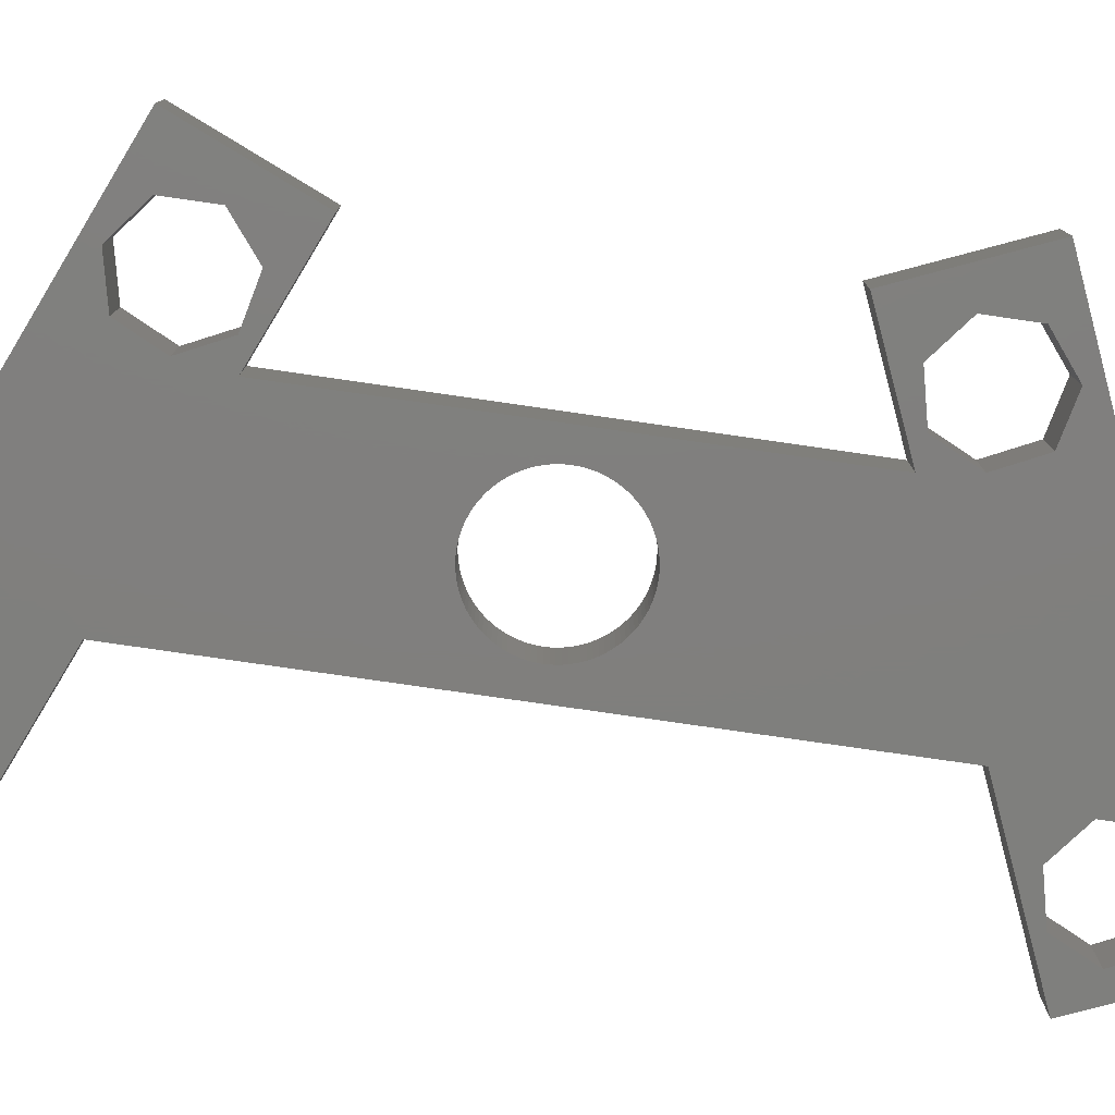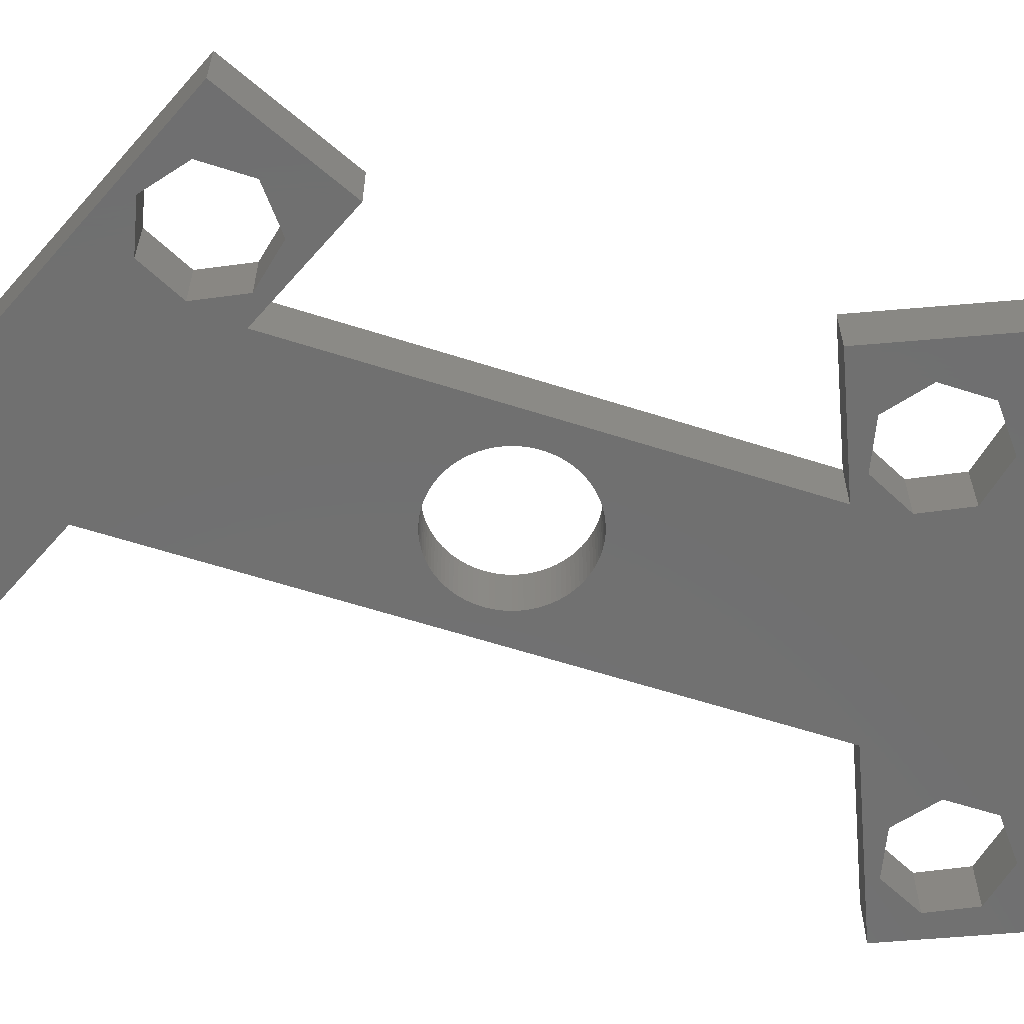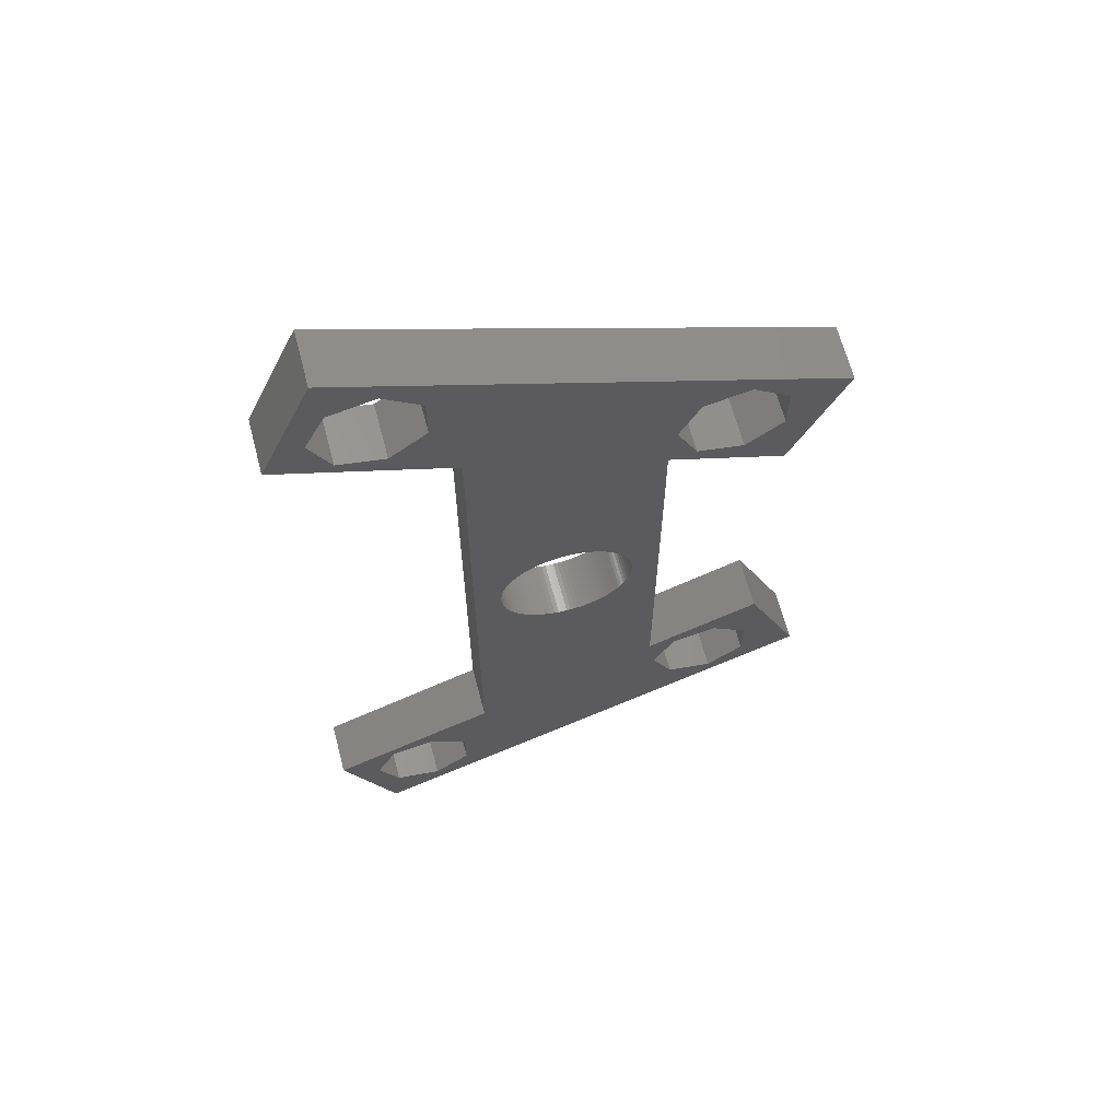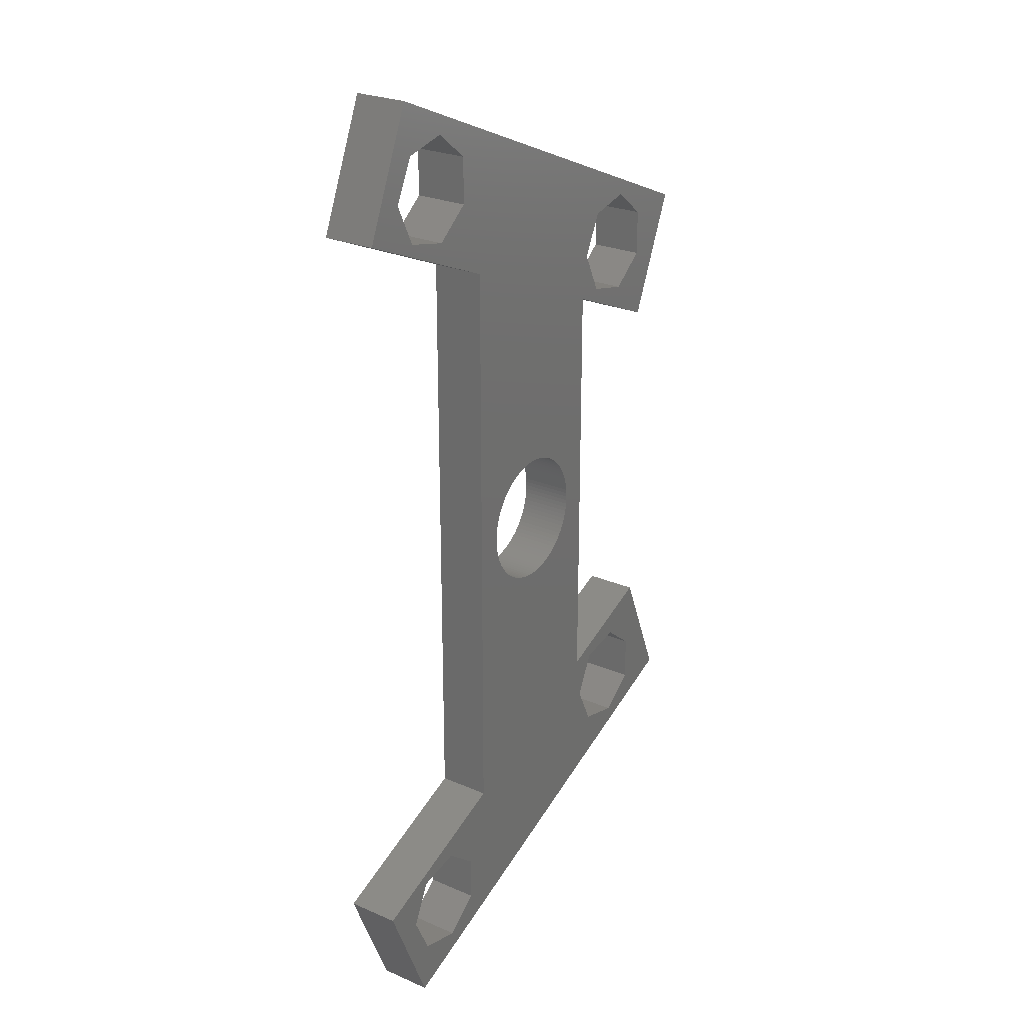
<metadata>
{"format":"stl","ext":"stl","renderer":"f3d","projection":"perspective","resolution":1024,"background":"white","views":[{"elev":-79.3,"azim":-98.2,"up":"+Y"},{"elev":-61.9,"azim":-108.0,"up":"+Y"},{"elev":65.6,"azim":165.2,"up":"+Z"},{"elev":25.4,"azim":124.8,"up":"+Z"}]}
</metadata>
<code>
# stl→obj: 280 verts, 576 faces
v -35.97 -6 -11.09
v -35.97 -4 -11.09
v -18.48 -6 -18.51
v -18.48 -4 -18.51
v -34.02 -6 -6.487
v -34.02 -4 -6.487
v -32.45 -6 -11.95
v -30 -6 -10
v -30.75 -6 -11.56
v -21.8 -6 -15.87
v -20.45 -6 -16.95
v -21.8 -6 14.13
v -30.75 -6 8.436
v -29.75 -6 8.298
v -33.8 -6 9.132
v -35.97 -6 11.09
v -34.02 -6 6.487
v -32.45 -6 11.95
v -30.75 -6 11.56
v -18.48 -6 18.51
v -33.8 -6 -10.87
v -33.8 -6 -9.132
v -30.75 -6 -8.436
v -32.45 -6 -8.05
v -21.8 -6 -14.13
v -20.45 -6 -13.05
v -22.75 -6 -11.27
v -29.75 -6 -8.298
v -32.45 -6 8.05
v -33.8 -6 10.87
v -30 -6 10
v -20.45 -6 16.95
v -18.75 -6 -16.56
v -28.36 -6 1.34
v -28.27 -6 1.469
v -22.75 -6 11.27
v -28.73 -6 -0.3133
v -28.75 -6 -0.157
v -21.8 -6 15.87
v -27.84 -6 1.926
v -27.72 -6 2.023
v -28.18 -6 1.594
v -28.44 -6 1.204
v -28.07 -6 1.711
v -27.96 -6 1.822
v -23.77 -6 -0.3133
v -23.79 -6 -0.4685
v -27.59 -6 2.111
v -27.45 -6 2.191
v -25.94 -6 2.48
v -25.78 -6 2.456
v -27.31 -6 2.262
v -27.17 -6 2.324
v -28.07 -6 -1.711
v -28.18 -6 -1.594
v -27.02 -6 2.378
v -28.27 -6 -1.469
v -26.87 -6 2.421
v -26.72 -6 2.456
v -27.96 -6 -1.822
v -26.56 -6 2.48
v -26.41 -6 2.495
v -27.72 -6 -2.023
v -27.84 -6 -1.926
v -26.25 -6 2.5
v -26.09 -6 2.495
v -23.75 -6 0.157
v -23.75 -6 2.22e-16
v -27.59 -6 -2.111
v -25.63 -6 2.421
v -25.48 -6 2.378
v -25.33 -6 2.324
v -24.66 -6 -1.926
v -24.78 -6 -2.023
v -25.19 -6 2.262
v -25.05 -6 2.191
v -24.91 -6 2.111
v -24.78 -6 2.023
v -24.32 -6 -1.594
v -24.43 -6 -1.711
v -24.66 -6 1.926
v -24.54 -6 1.822
v -24.43 -6 1.711
v -24.32 -6 1.594
v -24.06 -6 -1.204
v -24.14 -6 -1.34
v -24.23 -6 1.469
v -24.14 -6 1.34
v -24.06 -6 1.204
v -23.99 -6 1.064
v -23.93 -6 0.9203
v -23.87 -6 0.7725
v -23.83 -6 -0.6217
v -23.83 -6 0.6217
v -23.79 -6 0.4685
v -23.77 -6 0.3133
v -23.75 -6 -0.157
v -23.99 -6 -1.064
v -23.87 -6 -0.7725
v -23.93 -6 -0.9203
v -24.23 -6 -1.469
v -24.54 -6 -1.822
v -27.45 -6 -2.191
v -24.91 -6 -2.111
v -25.05 -6 -2.191
v -25.19 -6 -2.262
v -25.33 -6 -2.324
v -25.48 -6 -2.378
v -25.63 -6 -2.421
v -25.78 -6 -2.456
v -25.94 -6 -2.48
v -26.09 -6 -2.495
v -26.25 -6 -2.5
v -26.41 -6 -2.495
v -26.56 -6 -2.48
v -26.72 -6 -2.456
v -26.87 -6 -2.421
v -27.02 -6 -2.378
v -27.17 -6 -2.324
v -27.31 -6 -2.262
v -28.36 -6 -1.34
v -28.44 -6 -1.204
v -28.51 -6 -1.064
v -28.57 -6 -0.9203
v -28.63 -6 -0.7725
v -28.67 -6 -0.6217
v -28.71 -6 -0.4685
v -18 -6 -15
v -20.45 -6 13.05
v -16.53 -6 -13.91
v -18.75 -6 -13.44
v -18.75 -6 16.56
v -16.53 -6 13.91
v -18 -6 15
v -18.75 -6 13.44
v -28.51 -6 1.064
v -28.57 -6 0.9203
v -28.63 -6 0.7725
v -28.67 -6 0.6217
v -28.71 -6 0.4685
v -28.73 -6 0.3133
v -28.75 -6 0.157
v -28.75 -6 2.22e-16
v -16.53 -4 -13.91
v -30.75 -4 -8.436
v -29.75 -4 -8.298
v -28.75 -4 -2.22e-16
v -29.75 -4 8.298
v -33.8 -4 9.132
v -34.02 -4 6.487
v -35.97 -4 11.09
v -32.45 -4 11.95
v -18.48 -4 18.51
v -18 -4 15
v -16.53 -4 13.91
v -21.8 -4 -14.13
v -22.75 -4 -11.27
v -23.75 -4 -2.22e-16
v -22.75 -4 11.27
v -23.75 -4 -0.157
v -30.75 -4 -11.56
v -32.45 -4 -11.95
v -33.8 -4 -9.132
v -21.8 -4 -15.87
v -20.45 -4 -16.95
v -30 -4 -10
v -33.8 -4 -10.87
v -33.8 -4 10.87
v -32.45 -4 -8.05
v -32.45 -4 8.05
v -30 -4 10
v -30.75 -4 8.436
v -30.75 -4 11.56
v -20.45 -4 16.95
v -28.27 -4 -1.469
v -28.36 -4 -1.34
v -28.75 -4 -0.157
v -28.75 -4 0.157
v -28.73 -4 -0.3133
v -28.71 -4 -0.4685
v -28.67 -4 -0.6217
v -28.63 -4 -0.7725
v -28.57 -4 -0.9203
v -28.51 -4 -1.064
v -28.44 -4 -1.204
v -28.18 -4 -1.594
v -28.07 -4 -1.711
v -27.96 -4 -1.822
v -27.84 -4 -1.926
v -27.72 -4 -2.023
v -27.59 -4 -2.111
v -25.78 -4 -2.456
v -25.94 -4 -2.48
v -27.45 -4 -2.191
v -27.31 -4 -2.262
v -27.17 -4 -2.324
v -27.02 -4 -2.378
v -26.87 -4 -2.421
v -26.72 -4 -2.456
v -26.56 -4 -2.48
v -26.41 -4 -2.495
v -26.25 -4 -2.5
v -26.09 -4 -2.495
v -18 -4 -15
v -18.75 -4 -16.56
v -18.75 -4 -13.44
v -21.8 -4 14.13
v -21.8 -4 15.87
v -27.17 -4 2.324
v -27.02 -4 2.378
v -20.45 -4 -13.05
v -24.54 -4 1.822
v -24.43 -4 1.711
v -24.32 -4 1.594
v -24.23 -4 1.469
v -24.14 -4 1.34
v -24.06 -4 1.204
v -23.99 -4 1.064
v -23.93 -4 0.9203
v -23.87 -4 0.7725
v -23.83 -4 0.6217
v -23.79 -4 0.4685
v -23.77 -4 0.3133
v -23.75 -4 0.157
v -24.66 -4 1.926
v -24.78 -4 2.023
v -24.91 -4 2.111
v -25.05 -4 2.191
v -25.19 -4 2.262
v -25.33 -4 2.324
v -25.48 -4 2.378
v -25.63 -4 2.421
v -25.78 -4 2.456
v -25.94 -4 2.48
v -26.09 -4 2.495
v -26.25 -4 2.5
v -26.41 -4 2.495
v -26.56 -4 2.48
v -26.72 -4 2.456
v -26.87 -4 2.421
v -27.31 -4 2.262
v -27.45 -4 2.191
v -27.59 -4 2.111
v -27.72 -4 2.023
v -27.84 -4 1.926
v -27.96 -4 1.822
v -28.07 -4 1.711
v -28.18 -4 1.594
v -28.27 -4 1.469
v -28.36 -4 1.34
v -28.44 -4 1.204
v -28.51 -4 1.064
v -28.57 -4 0.9203
v -28.63 -4 0.7725
v -28.67 -4 0.6217
v -28.71 -4 0.4685
v -28.73 -4 0.3133
v -25.48 -4 -2.378
v -25.33 -4 -2.324
v -20.45 -4 13.05
v -18.75 -4 16.56
v -25.63 -4 -2.421
v -25.19 -4 -2.262
v -25.05 -4 -2.191
v -18.75 -4 13.44
v -24.91 -4 -2.111
v -24.78 -4 -2.023
v -24.66 -4 -1.926
v -24.54 -4 -1.822
v -24.43 -4 -1.711
v -24.32 -4 -1.594
v -24.23 -4 -1.469
v -24.14 -4 -1.34
v -24.06 -4 -1.204
v -23.99 -4 -1.064
v -23.93 -4 -0.9203
v -23.87 -4 -0.7725
v -23.83 -4 -0.6217
v -23.79 -4 -0.4685
v -23.77 -4 -0.3133
f 1 2 3
f 3 2 4
f 1 5 2
f 2 5 6
f 7 1 3
f 8 9 3
f 10 8 11
f 12 13 14
f 15 16 17
f 13 17 14
f 18 19 20
f 5 1 21
f 9 7 3
f 5 21 22
f 23 8 10
f 5 22 24
f 25 26 27
f 28 5 23
f 21 1 7
f 29 15 17
f 30 16 15
f 18 16 30
f 19 31 20
f 20 16 18
f 31 32 20
f 33 11 3
f 34 35 36
f 37 38 28
f 31 39 32
f 31 13 39
f 24 23 5
f 40 41 36
f 35 42 36
f 36 43 34
f 42 44 36
f 44 45 36
f 46 47 27
f 41 48 36
f 48 49 36
f 50 51 36
f 10 28 23
f 10 25 28
f 36 49 52
f 36 52 53
f 54 55 28
f 36 53 56
f 55 57 28
f 36 56 58
f 36 58 59
f 60 54 28
f 36 59 61
f 36 61 62
f 63 64 28
f 36 62 65
f 64 60 28
f 36 65 66
f 67 68 27
f 36 66 50
f 69 63 28
f 70 36 51
f 71 36 70
f 72 36 71
f 73 74 27
f 75 36 72
f 76 36 75
f 77 36 76
f 78 36 77
f 79 80 27
f 81 36 78
f 82 36 81
f 83 36 82
f 84 36 83
f 85 86 27
f 87 36 84
f 88 36 87
f 89 36 88
f 90 36 89
f 91 36 90
f 92 36 91
f 47 93 27
f 94 36 92
f 95 36 94
f 96 36 95
f 67 36 96
f 68 97 27
f 27 36 67
f 97 46 27
f 98 85 27
f 93 99 27
f 99 100 27
f 100 98 27
f 101 79 27
f 86 101 27
f 102 73 27
f 80 102 27
f 103 69 28
f 74 104 27
f 27 104 28
f 104 105 28
f 105 106 28
f 106 107 28
f 107 108 28
f 108 109 28
f 109 110 28
f 110 111 28
f 111 112 28
f 112 113 28
f 113 114 28
f 114 115 28
f 115 116 28
f 116 117 28
f 117 118 28
f 118 119 28
f 119 120 28
f 120 103 28
f 57 121 28
f 121 122 28
f 122 123 28
f 123 124 28
f 124 125 28
f 125 126 28
f 126 127 28
f 127 37 28
f 128 33 3
f 27 28 25
f 129 12 36
f 130 27 26
f 130 26 131
f 130 128 3
f 130 131 128
f 11 8 3
f 32 132 20
f 13 29 17
f 45 40 36
f 12 39 13
f 133 20 132
f 133 132 134
f 133 135 36
f 133 134 135
f 135 129 36
f 14 36 12
f 14 43 36
f 14 136 43
f 14 137 136
f 14 138 137
f 14 139 138
f 14 140 139
f 14 141 140
f 14 142 141
f 14 143 142
f 14 38 143
f 14 28 38
f 130 3 4
f 144 130 4
f 145 6 146
f 147 146 148
f 149 150 151
f 152 151 153
f 154 153 155
f 156 146 157
f 158 159 160
f 161 4 162
f 2 6 163
f 164 165 166
f 2 163 167
f 2 167 162
f 2 162 4
f 166 4 161
f 149 151 168
f 165 4 166
f 169 6 145
f 163 6 169
f 170 150 149
f 171 148 172
f 148 150 170
f 148 170 172
f 152 153 173
f 174 171 153
f 171 173 153
f 168 151 152
f 175 157 176
f 177 146 147
f 178 147 148
f 179 146 177
f 180 146 179
f 181 146 180
f 182 146 181
f 183 146 182
f 184 146 183
f 185 146 184
f 157 146 185
f 157 185 176
f 186 157 175
f 187 157 186
f 188 157 187
f 189 157 188
f 190 157 189
f 191 157 190
f 192 157 193
f 157 191 194
f 157 194 195
f 157 195 196
f 157 196 197
f 157 197 198
f 157 198 199
f 157 199 200
f 157 200 201
f 157 201 202
f 157 202 203
f 157 203 193
f 204 4 205
f 144 204 206
f 207 148 208
f 209 148 210
f 144 211 157
f 212 159 213
f 213 159 214
f 214 159 215
f 215 159 216
f 216 159 217
f 217 159 218
f 218 159 219
f 219 159 220
f 220 159 221
f 221 159 222
f 222 159 223
f 223 159 224
f 224 159 158
f 148 159 212
f 148 212 225
f 148 225 226
f 148 226 227
f 148 227 228
f 148 228 229
f 148 229 230
f 148 230 231
f 148 231 232
f 148 232 233
f 148 233 234
f 148 234 235
f 148 235 236
f 148 236 237
f 148 237 238
f 148 238 239
f 148 239 240
f 148 240 210
f 241 148 209
f 144 206 211
f 242 148 241
f 243 148 242
f 244 148 243
f 245 148 244
f 246 148 245
f 247 148 246
f 248 148 247
f 249 148 248
f 250 148 249
f 156 157 211
f 250 251 148
f 251 252 148
f 252 253 148
f 253 254 148
f 254 255 148
f 255 256 148
f 256 257 148
f 257 178 148
f 164 145 146
f 205 4 165
f 4 204 144
f 157 258 259
f 148 171 208
f 260 159 207
f 148 207 159
f 261 153 154
f 157 192 262
f 174 153 261
f 157 262 258
f 157 259 263
f 157 263 264
f 208 171 174
f 159 260 265
f 265 154 155
f 159 265 155
f 145 164 166
f 157 264 266
f 157 266 267
f 157 267 268
f 157 268 269
f 157 269 270
f 157 270 271
f 157 271 272
f 157 272 273
f 157 273 274
f 157 274 275
f 157 275 276
f 157 276 277
f 157 277 278
f 157 278 279
f 157 279 280
f 157 280 160
f 157 160 159
f 164 146 156
f 6 5 28
f 146 6 28
f 28 14 146
f 146 14 148
f 17 150 14
f 14 150 148
f 16 151 17
f 17 151 150
f 151 16 20
f 153 151 20
f 153 20 133
f 155 153 133
f 36 159 133
f 133 159 155
f 36 27 157
f 159 36 157
f 157 27 130
f 144 157 130
f 7 162 167
f 21 7 167
f 167 163 22
f 21 167 22
f 9 161 162
f 7 9 162
f 166 161 8
f 8 161 9
f 166 8 145
f 145 8 23
f 145 23 169
f 169 23 24
f 169 24 163
f 163 24 22
f 29 170 149
f 15 29 149
f 149 168 30
f 15 149 30
f 13 172 170
f 29 13 170
f 171 172 31
f 31 172 13
f 171 31 173
f 173 31 19
f 173 19 152
f 152 19 18
f 152 18 168
f 168 18 30
f 38 177 147
f 143 38 147
f 37 179 177
f 38 37 177
f 127 180 179
f 37 127 179
f 126 181 180
f 127 126 180
f 125 182 181
f 126 125 181
f 124 183 182
f 125 124 182
f 123 184 183
f 124 123 183
f 122 185 184
f 123 122 184
f 121 176 185
f 122 121 185
f 57 175 176
f 121 57 176
f 55 186 175
f 57 55 175
f 54 187 186
f 55 54 186
f 60 188 187
f 54 60 187
f 64 189 188
f 60 64 188
f 63 190 189
f 64 63 189
f 69 191 190
f 63 69 190
f 103 194 191
f 69 103 191
f 120 195 194
f 103 120 194
f 119 196 195
f 120 119 195
f 118 197 196
f 119 118 196
f 117 198 197
f 118 117 197
f 116 199 198
f 117 116 198
f 115 200 199
f 116 115 199
f 114 201 200
f 115 114 200
f 113 202 201
f 114 113 201
f 112 203 202
f 113 112 202
f 111 193 203
f 112 111 203
f 110 192 193
f 111 110 193
f 109 262 192
f 110 109 192
f 108 258 262
f 109 108 262
f 107 259 258
f 108 107 258
f 106 263 259
f 107 106 259
f 105 264 263
f 106 105 263
f 104 266 264
f 105 104 264
f 74 267 266
f 104 74 266
f 73 268 267
f 74 73 267
f 102 269 268
f 73 102 268
f 270 269 80
f 80 269 102
f 271 270 79
f 79 270 80
f 272 271 101
f 101 271 79
f 273 272 86
f 86 272 101
f 274 273 85
f 85 273 86
f 275 274 98
f 98 274 85
f 276 275 100
f 100 275 98
f 277 276 99
f 99 276 100
f 278 277 93
f 93 277 99
f 279 278 47
f 47 278 93
f 280 279 46
f 46 279 47
f 160 280 97
f 97 280 46
f 158 160 68
f 68 160 97
f 158 68 224
f 224 68 67
f 224 67 223
f 223 67 96
f 223 96 222
f 222 96 95
f 222 95 221
f 221 95 94
f 221 94 220
f 220 94 92
f 220 92 219
f 219 92 91
f 219 91 218
f 218 91 90
f 218 90 217
f 217 90 89
f 217 89 216
f 216 89 88
f 216 88 215
f 215 88 87
f 215 87 214
f 214 87 84
f 214 84 213
f 213 84 83
f 213 83 212
f 212 83 82
f 212 82 225
f 225 82 81
f 225 81 226
f 226 81 78
f 226 78 227
f 227 78 77
f 227 77 228
f 228 77 76
f 228 76 229
f 229 76 75
f 229 75 230
f 230 75 72
f 230 72 231
f 231 72 71
f 231 71 232
f 232 71 70
f 232 70 233
f 233 70 51
f 233 51 234
f 234 51 50
f 234 50 235
f 235 50 66
f 235 66 236
f 236 66 65
f 236 65 237
f 237 65 62
f 237 62 238
f 238 62 61
f 238 61 239
f 239 61 59
f 239 59 240
f 240 59 58
f 240 58 210
f 210 58 56
f 210 56 209
f 209 56 53
f 209 53 241
f 241 53 52
f 241 52 242
f 242 52 49
f 242 49 243
f 243 49 48
f 243 48 244
f 244 48 41
f 244 41 245
f 245 41 40
f 245 40 246
f 246 40 45
f 247 246 45
f 44 247 45
f 248 247 44
f 42 248 44
f 249 248 42
f 35 249 42
f 250 249 35
f 34 250 35
f 251 250 34
f 43 251 34
f 252 251 43
f 136 252 43
f 253 252 136
f 137 253 136
f 254 253 137
f 138 254 137
f 255 254 138
f 139 255 138
f 256 255 139
f 140 256 139
f 257 256 140
f 141 257 140
f 178 257 141
f 142 178 141
f 147 178 142
f 143 147 142
f 11 165 164
f 10 11 164
f 164 156 25
f 10 164 25
f 33 205 165
f 11 33 165
f 204 205 128
f 128 205 33
f 204 128 206
f 206 128 131
f 206 131 211
f 211 131 26
f 211 26 156
f 156 26 25
f 207 208 39
f 12 207 39
f 129 260 207
f 12 129 207
f 135 265 260
f 129 135 260
f 154 265 134
f 134 265 135
f 154 134 261
f 261 134 132
f 261 132 174
f 174 132 32
f 174 32 208
f 208 32 39

</code>
